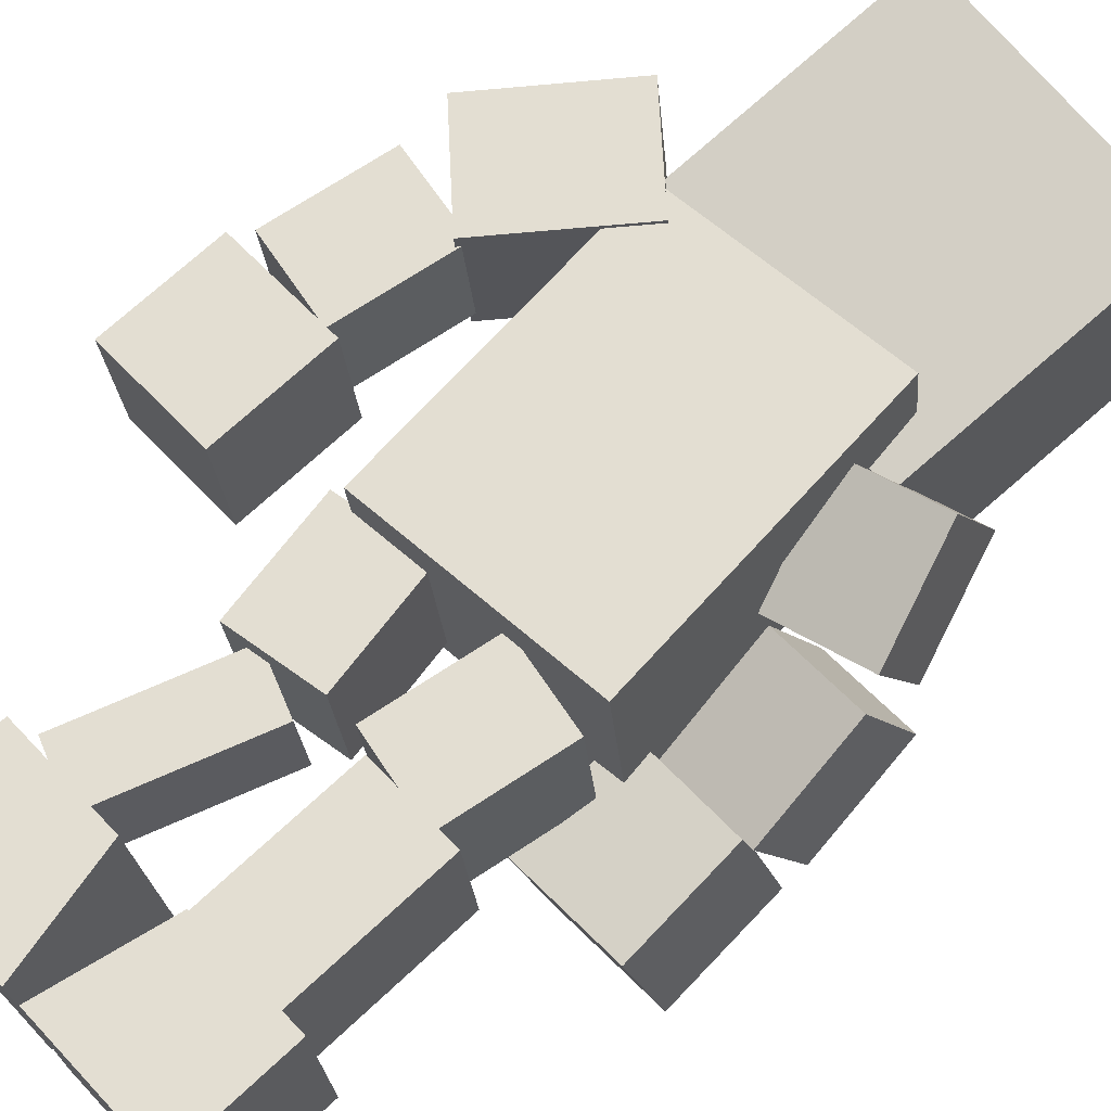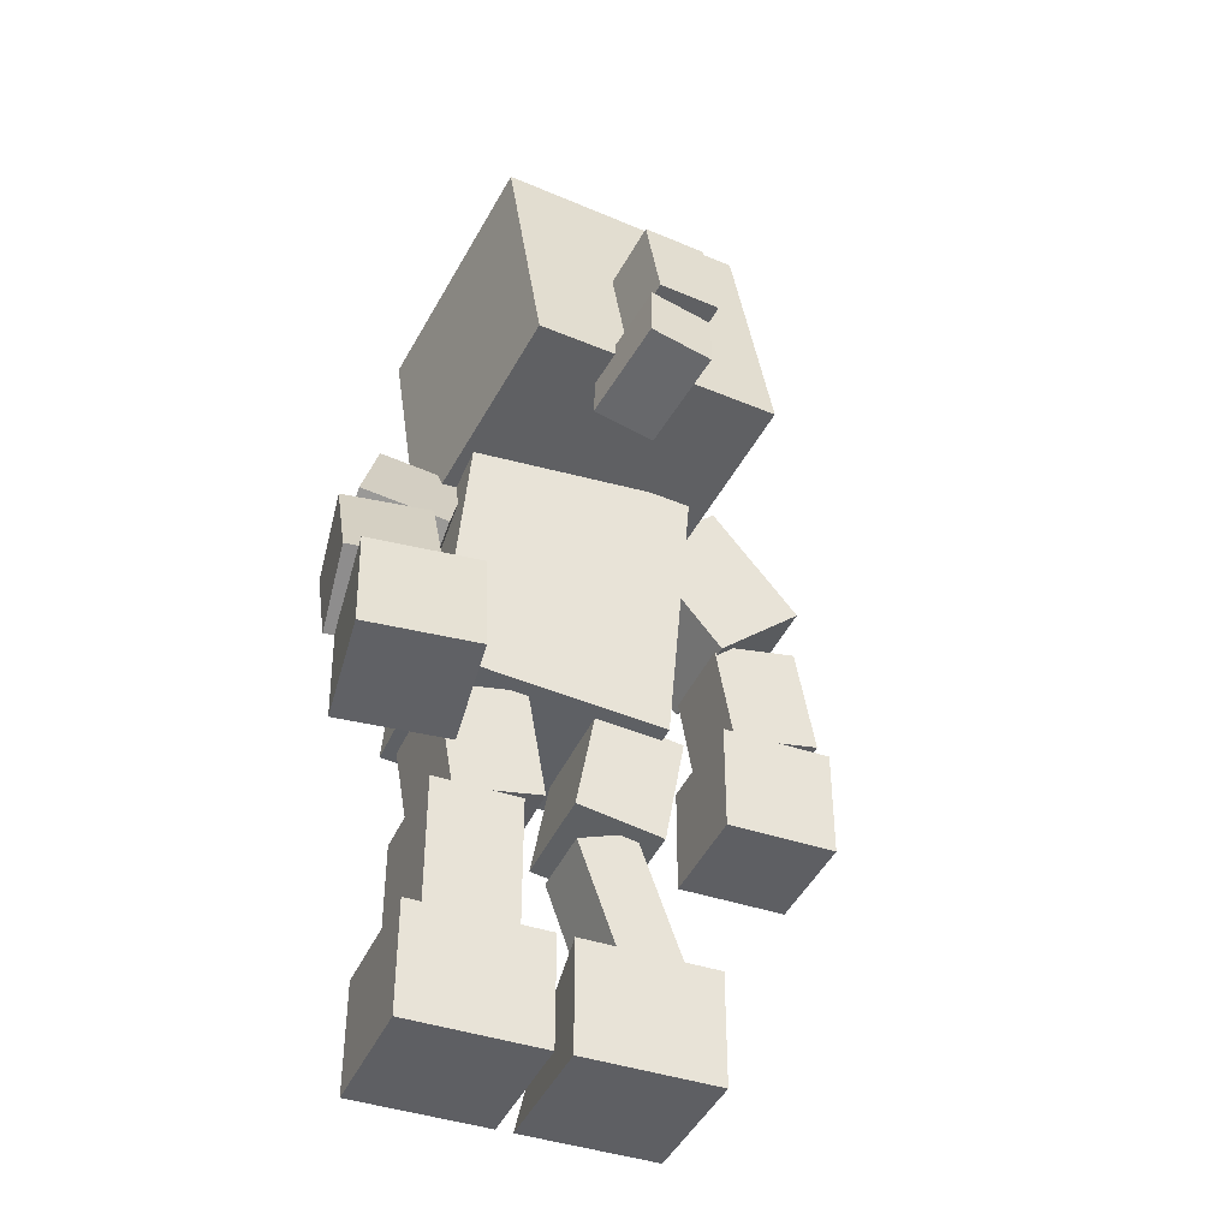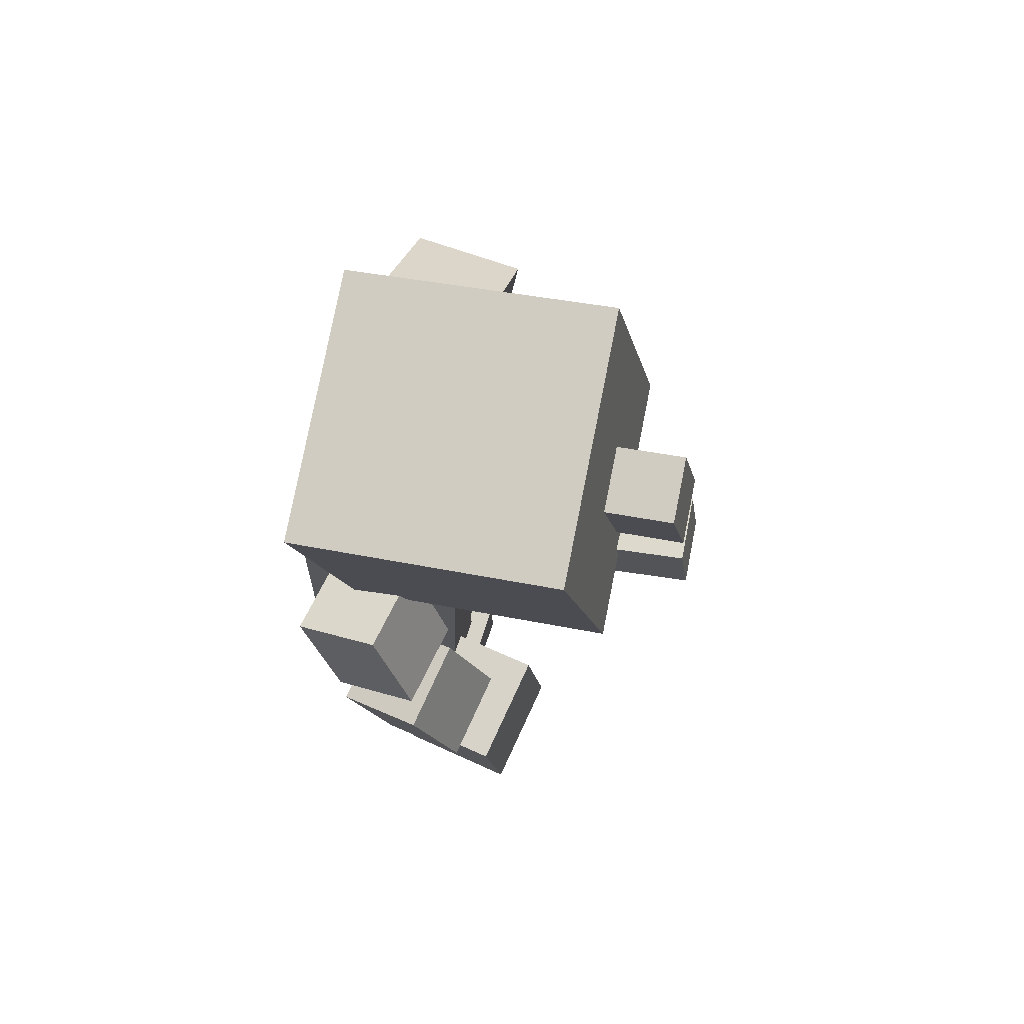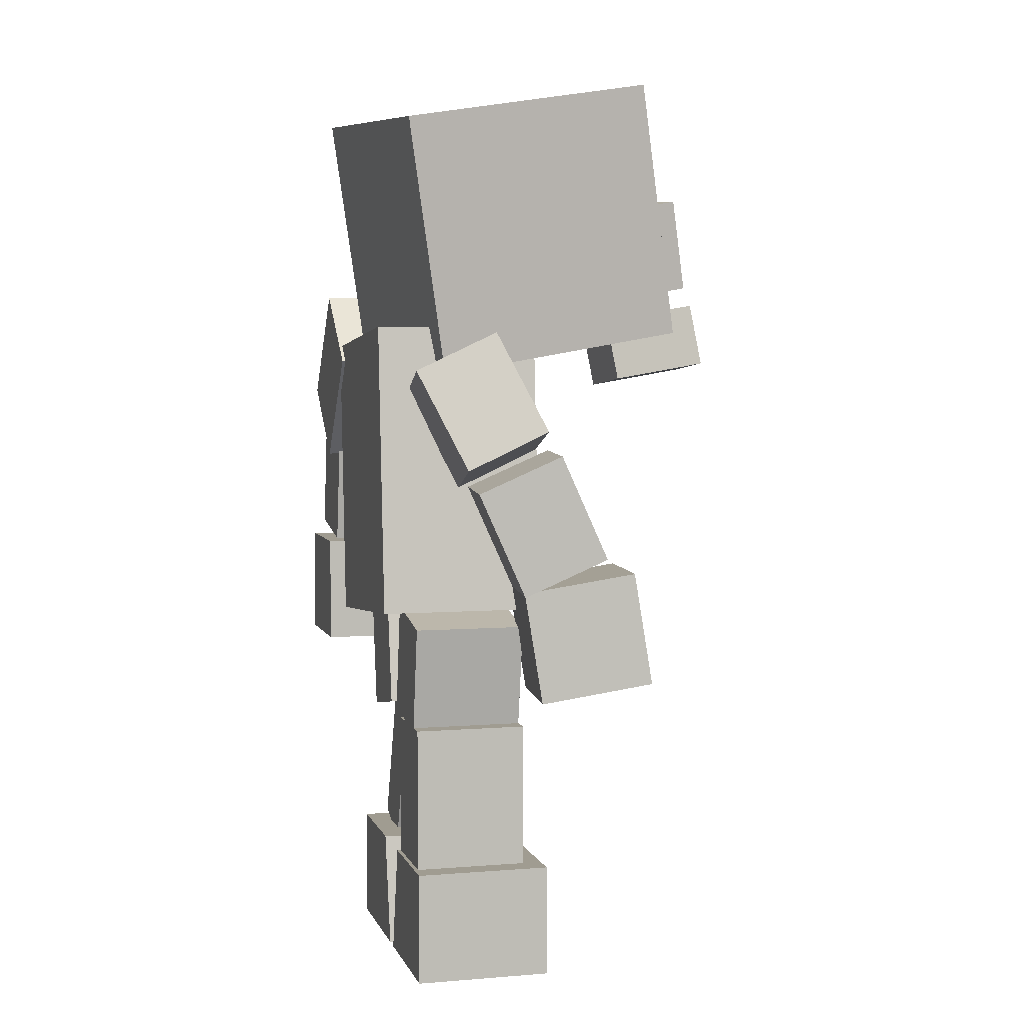
<metadata>
{"format":"obj","ext":"obj","renderer":"f3d","projection":"perspective","resolution":1024,"background":"white","views":[{"elev":70.3,"azim":-133.0,"up":"+Y"},{"elev":-41.3,"azim":-29.5,"up":"+Z"},{"elev":76.5,"azim":-78.4,"up":"+Z"},{"elev":4.4,"azim":-111.7,"up":"+Z"}]}
</metadata>
<code>
g Enemy_Pizza_Owl_mesh
v -0.3112 0.2428 1.058
v -0.3651 -0.2007 1.058
v 0.24 -0.2742 1.005
v 0.2939 0.1692 1.005
v 0.3088 -0.2825 1.797
v -0.2963 -0.209 1.851
v -0.2424 0.2344 1.851
v 0.3627 0.1609 1.797
v 0.24 -0.2742 1.005
v -0.3651 -0.2007 1.058
v -0.2963 -0.209 1.851
v 0.3088 -0.2825 1.797
v 0.2939 0.1692 1.005
v 0.24 -0.2742 1.005
v 0.3088 -0.2825 1.797
v 0.3627 0.1609 1.797
v -0.3112 0.2428 1.058
v 0.2939 0.1692 1.005
v 0.3627 0.1609 1.797
v -0.2424 0.2344 1.851
v -0.3651 -0.2007 1.058
v -0.3112 0.2428 1.058
v -0.2424 0.2344 1.851
v -0.2963 -0.209 1.851
v -0.5559 0.08393 1.462
v -0.5827 -0.1363 1.565
v -0.3512 -0.1914 1.508
v -0.3245 0.02884 1.405
v -0.2576 -0.07694 1.776
v -0.489 -0.02185 1.833
v -0.4623 0.1984 1.73
v -0.2308 0.1433 1.672
v -0.3512 -0.1914 1.508
v -0.5827 -0.1363 1.565
v -0.489 -0.02185 1.833
v -0.2576 -0.07694 1.776
v -0.3245 0.02884 1.405
v -0.3512 -0.1914 1.508
v -0.2576 -0.07694 1.776
v -0.2308 0.1433 1.672
v -0.5559 0.08393 1.462
v -0.3245 0.02884 1.405
v -0.2308 0.1433 1.672
v -0.4623 0.1984 1.73
v -0.5827 -0.1363 1.565
v -0.5559 0.08393 1.462
v -0.4623 0.1984 1.73
v -0.489 -0.02185 1.833
v -0.6098 -0.05732 1.123
v -0.6631 -0.2743 1.223
v -0.4249 -0.3302 1.228
v -0.3716 -0.1132 1.129
v -0.4027 -0.2071 1.508
v -0.641 -0.1512 1.502
v -0.5876 0.0658 1.402
v -0.3494 0.009887 1.408
v -0.4249 -0.3302 1.228
v -0.6631 -0.2743 1.223
v -0.641 -0.1512 1.502
v -0.4027 -0.2071 1.508
v -0.3716 -0.1132 1.129
v -0.4249 -0.3302 1.228
v -0.4027 -0.2071 1.508
v -0.3494 0.009887 1.408
v -0.6098 -0.05732 1.123
v -0.3716 -0.1132 1.129
v -0.3494 0.009887 1.408
v -0.5876 0.0658 1.402
v -0.6631 -0.2743 1.223
v -0.6098 -0.05732 1.123
v -0.5876 0.0658 1.402
v -0.641 -0.1512 1.502
v -0.595 -0.1137 0.8286
v -0.6644 -0.4077 0.8775
v -0.3667 -0.4783 0.8757
v -0.2973 -0.1843 0.8269
v -0.3538 -0.4311 1.178
v -0.6514 -0.3605 1.179
v -0.582 -0.06656 1.131
v -0.2843 -0.1372 1.129
v -0.3667 -0.4783 0.8757
v -0.6644 -0.4077 0.8775
v -0.6514 -0.3605 1.179
v -0.3538 -0.4311 1.178
v -0.2973 -0.1843 0.8269
v -0.3667 -0.4783 0.8757
v -0.3538 -0.4311 1.178
v -0.2843 -0.1372 1.129
v -0.595 -0.1137 0.8286
v -0.2973 -0.1843 0.8269
v -0.2843 -0.1372 1.129
v -0.582 -0.06656 1.131
v -0.6644 -0.4077 0.8775
v -0.595 -0.1137 0.8286
v -0.582 -0.06656 1.131
v -0.6514 -0.3605 1.179
v -0.253 0.1399 0.7052
v -0.2899 -0.1639 0.7052
v -0.05719 -0.1921 0.7465
v -0.02029 0.1116 0.7465
v -0.1099 -0.1857 1.048
v -0.3427 -0.1574 1.007
v -0.3058 0.1463 1.007
v -0.07303 0.118 1.048
v -0.05719 -0.1921 0.7465
v -0.2899 -0.1639 0.7052
v -0.3427 -0.1574 1.007
v -0.1099 -0.1857 1.048
v -0.02029 0.1116 0.7465
v -0.05719 -0.1921 0.7465
v -0.1099 -0.1857 1.048
v -0.07303 0.118 1.048
v -0.253 0.1399 0.7052
v -0.02029 0.1116 0.7465
v -0.07303 0.118 1.048
v -0.3058 0.1463 1.007
v -0.2899 -0.1639 0.7052
v -0.253 0.1399 0.7052
v -0.3058 0.1463 1.007
v -0.3427 -0.1574 1.007
v -0.3093 0.1467 0.3116
v -0.3462 -0.157 0.3116
v -0.1099 -0.1857 0.3116
v -0.07297 0.118 0.3116
v -0.1099 -0.1857 0.7226
v -0.3462 -0.157 0.7226
v -0.3093 0.1467 0.7226
v -0.07297 0.118 0.7226
v -0.1099 -0.1857 0.3116
v -0.3462 -0.157 0.3116
v -0.3462 -0.157 0.7226
v -0.1099 -0.1857 0.7226
v -0.07297 0.118 0.3116
v -0.1099 -0.1857 0.3116
v -0.1099 -0.1857 0.7226
v -0.07297 0.118 0.7226
v -0.3093 0.1467 0.3116
v -0.07297 0.118 0.3116
v -0.07297 0.118 0.7226
v -0.3093 0.1467 0.7226
v -0.3462 -0.157 0.3116
v -0.3093 0.1467 0.3116
v -0.3093 0.1467 0.7226
v -0.3462 -0.157 0.7226
v -0.3711 0.1648 0.02313
v -0.4155 -0.2009 0.02313
v -0.04875 -0.2455 0.02313
v -0.004319 0.1203 0.02313
v -0.04875 -0.2455 0.3291
v -0.4155 -0.2009 0.3291
v -0.3711 0.1648 0.3291
v -0.0717 0.1285 0.3291
v -0.04875 -0.2455 0.02313
v -0.4155 -0.2009 0.02313
v -0.4155 -0.2009 0.3291
v -0.04875 -0.2455 0.3291
v -0.004319 0.1203 0.02313
v -0.04875 -0.2455 0.02313
v -0.04875 -0.2455 0.3291
v -0.0717 0.1285 0.3291
v -0.3711 0.1648 0.02313
v -0.004319 0.1203 0.02313
v -0.0717 0.1285 0.3291
v -0.3711 0.1648 0.3291
v -0.4155 -0.2009 0.02313
v -0.3711 0.1648 0.02313
v -0.3711 0.1648 0.3291
v -0.4155 -0.2009 0.3291
v 0.2874 0.07419 0.7052
v 0.0547 0.1025 0.7465
v 0.01779 -0.2012 0.7465
v 0.2505 -0.2295 0.7052
v 0.07054 -0.2077 1.048
v 0.1074 0.09606 1.048
v 0.3402 0.06778 1.007
v 0.3033 -0.2359 1.007
v 0.01779 -0.2012 0.7465
v 0.07054 -0.2077 1.048
v 0.3033 -0.2359 1.007
v 0.2505 -0.2295 0.7052
v 0.0547 0.1025 0.7465
v 0.1074 0.09606 1.048
v 0.07054 -0.2077 1.048
v 0.01779 -0.2012 0.7465
v 0.2874 0.07419 0.7052
v 0.3402 0.06778 1.007
v 0.1074 0.09606 1.048
v 0.0547 0.1025 0.7465
v 0.2505 -0.2295 0.7052
v 0.3033 -0.2359 1.007
v 0.3402 0.06778 1.007
v 0.2874 0.07419 0.7052
v 0.3633 0.01579 0.3518
v 0.2121 0.03416 0.2963
v 0.187 -0.1726 0.2963
v 0.3382 -0.191 0.3518
v 0.04744 -0.1557 0.6825
v 0.07256 0.05111 0.6825
v 0.2238 0.03274 0.7379
v 0.1986 -0.174 0.7379
v 0.187 -0.1726 0.2963
v 0.04744 -0.1557 0.6825
v 0.1986 -0.174 0.7379
v 0.3382 -0.191 0.3518
v 0.2121 0.03416 0.2963
v 0.07256 0.05111 0.6825
v 0.04744 -0.1557 0.6825
v 0.187 -0.1726 0.2963
v 0.3633 0.01579 0.3518
v 0.2238 0.03274 0.7379
v 0.07256 0.05111 0.6825
v 0.2121 0.03416 0.2963
v 0.3382 -0.191 0.3518
v 0.1986 -0.174 0.7379
v 0.2238 0.03274 0.7379
v 0.3633 0.01579 0.3518
v 0.4063 0.07039 0.02313
v 0.03953 0.115 0.02313
v -0.004902 -0.2508 0.02313
v 0.3618 -0.2953 0.02313
v -0.004902 -0.2508 0.3291
v 0.1069 0.1068 0.3291
v 0.4063 0.07039 0.3291
v 0.3618 -0.2953 0.3291
v -0.004902 -0.2508 0.02313
v -0.004902 -0.2508 0.3291
v 0.3618 -0.2953 0.3291
v 0.3618 -0.2953 0.02313
v 0.03953 0.115 0.02313
v 0.1069 0.1068 0.3291
v -0.004902 -0.2508 0.3291
v -0.004902 -0.2508 0.02313
v 0.4063 0.07039 0.02313
v 0.4063 0.07039 0.3291
v 0.1069 0.1068 0.3291
v 0.03953 0.115 0.02313
v 0.3618 -0.2953 0.02313
v 0.3618 -0.2953 0.3291
v 0.4063 0.07039 0.3291
v 0.4063 0.07039 0.02313
v -0.3309 0.06931 1.719
v -0.3335 -0.6275 1.836
v 0.3719 -0.6231 1.878
v 0.3745 0.07373 1.761
v 0.3298 -0.5057 2.573
v -0.3755 -0.5101 2.532
v -0.3729 0.1867 2.414
v 0.3324 0.1911 2.456
v 0.3719 -0.6231 1.878
v -0.3335 -0.6275 1.836
v -0.3755 -0.5101 2.532
v 0.3298 -0.5057 2.573
v 0.3745 0.07373 1.761
v 0.3719 -0.6231 1.878
v 0.3298 -0.5057 2.573
v 0.3324 0.1911 2.456
v -0.3309 0.06931 1.719
v 0.3745 0.07373 1.761
v 0.3324 0.1911 2.456
v -0.3729 0.1867 2.414
v -0.3335 -0.6275 1.836
v -0.3309 0.06931 1.719
v -0.3729 0.1867 2.414
v -0.3755 -0.5101 2.532
v -0.07257 -0.5114 1.928
v -0.07361 -0.7901 1.974
v 0.1008 -0.789 1.985
v 0.1019 -0.5103 1.938
v 0.0853 -0.7456 2.242
v -0.08916 -0.7467 2.232
v -0.08811 -0.468 2.185
v 0.08635 -0.4669 2.195
v 0.1008 -0.789 1.985
v -0.07361 -0.7901 1.974
v -0.08916 -0.7467 2.232
v 0.0853 -0.7456 2.242
v 0.1019 -0.5103 1.938
v 0.1008 -0.789 1.985
v 0.0853 -0.7456 2.242
v 0.08635 -0.4669 2.195
v -0.07257 -0.5114 1.928
v 0.1019 -0.5103 1.938
v 0.08635 -0.4669 2.195
v -0.08811 -0.468 2.185
v -0.07361 -0.7901 1.974
v -0.07257 -0.5114 1.928
v -0.08811 -0.468 2.185
v -0.08916 -0.7467 2.232
v -0.1306 -0.5463 1.703
v -0.1235 -0.8254 1.748
v 0.05015 -0.8241 1.728
v 0.04299 -0.5451 1.683
v 0.06996 -0.796 1.901
v -0.1037 -0.7972 1.921
v -0.1108 -0.5182 1.876
v 0.0628 -0.5169 1.856
v 0.05015 -0.8241 1.728
v -0.1235 -0.8254 1.748
v -0.1037 -0.7972 1.921
v 0.06996 -0.796 1.901
v 0.04299 -0.5451 1.683
v 0.05015 -0.8241 1.728
v 0.06996 -0.796 1.901
v 0.0628 -0.5169 1.856
v -0.1306 -0.5463 1.703
v 0.04299 -0.5451 1.683
v 0.0628 -0.5169 1.856
v -0.1108 -0.5182 1.876
v -0.1235 -0.8254 1.748
v -0.1306 -0.5463 1.703
v -0.1108 -0.5182 1.876
v -0.1037 -0.7972 1.921
v 0.7504 0.1227 1.659
v 0.5193 0.1507 1.464
v 0.4826 -0.151 1.464
v 0.7137 -0.1791 1.659
v 0.2401 -0.1215 1.755
v 0.2768 0.1802 1.755
v 0.508 0.1521 1.95
v 0.4713 -0.1496 1.95
v 0.4826 -0.151 1.464
v 0.2401 -0.1215 1.755
v 0.4713 -0.1496 1.95
v 0.7137 -0.1791 1.659
v 0.5193 0.1507 1.464
v 0.2768 0.1802 1.755
v 0.2401 -0.1215 1.755
v 0.4826 -0.151 1.464
v 0.7504 0.1227 1.659
v 0.508 0.1521 1.95
v 0.2768 0.1802 1.755
v 0.5193 0.1507 1.464
v 0.7137 -0.1791 1.659
v 0.4713 -0.1496 1.95
v 0.508 0.1521 1.95
v 0.7504 0.1227 1.659
v 0.7967 0.08721 1.235
v 0.5574 0.1163 1.192
v 0.5279 -0.1267 1.192
v 0.7672 -0.1558 1.235
v 0.4752 -0.1203 1.494
v 0.5047 0.1227 1.494
v 0.744 0.09361 1.536
v 0.7145 -0.1494 1.536
v 0.5279 -0.1267 1.192
v 0.4752 -0.1203 1.494
v 0.7145 -0.1494 1.536
v 0.7672 -0.1558 1.235
v 0.5574 0.1163 1.192
v 0.5047 0.1227 1.494
v 0.4752 -0.1203 1.494
v 0.5279 -0.1267 1.192
v 0.7967 0.08721 1.235
v 0.744 0.09361 1.536
v 0.5047 0.1227 1.494
v 0.5574 0.1163 1.192
v 0.7672 -0.1558 1.235
v 0.7145 -0.1494 1.536
v 0.744 0.09361 1.536
v 0.7967 0.08721 1.235
v 0.8178 0.1155 0.8816
v 0.5141 0.1524 0.8816
v 0.4772 -0.1514 0.8816
v 0.7809 -0.1883 0.8816
v 0.4772 -0.1514 1.188
v 0.5141 0.1524 1.188
v 0.8178 0.1155 1.188
v 0.7809 -0.1883 1.188
v 0.4772 -0.1514 0.8816
v 0.4772 -0.1514 1.188
v 0.7809 -0.1883 1.188
v 0.7809 -0.1883 0.8816
v 0.5141 0.1524 0.8816
v 0.5141 0.1524 1.188
v 0.4772 -0.1514 1.188
v 0.4772 -0.1514 0.8816
v 0.8178 0.1155 0.8816
v 0.8178 0.1155 1.188
v 0.5141 0.1524 1.188
v 0.5141 0.1524 0.8816
v 0.7809 -0.1883 0.8816
v 0.7809 -0.1883 1.188
v 0.8178 0.1155 1.188
v 0.8178 0.1155 0.8816
g Enemy_Pizza_Owl_mesh_0
f -382 -383 -384
f -381 -382 -384
f -378 -379 -380
f -377 -378 -380
f -374 -375 -376
f -373 -374 -376
f -370 -371 -372
f -369 -370 -372
f -366 -367 -368
f -365 -366 -368
f -362 -363 -364
f -361 -362 -364
f -358 -359 -360
f -357 -358 -360
f -354 -355 -356
f -353 -354 -356
f -350 -351 -352
f -349 -350 -352
f -346 -347 -348
f -345 -346 -348
f -342 -343 -344
f -341 -342 -344
f -338 -339 -340
f -337 -338 -340
f -334 -335 -336
f -333 -334 -336
f -330 -331 -332
f -329 -330 -332
f -326 -327 -328
f -325 -326 -328
f -322 -323 -324
f -321 -322 -324
f -318 -319 -320
f -317 -318 -320
f -314 -315 -316
f -313 -314 -316
f -310 -311 -312
f -309 -310 -312
f -306 -307 -308
f -305 -306 -308
f -302 -303 -304
f -301 -302 -304
f -298 -299 -300
f -297 -298 -300
f -294 -295 -296
f -293 -294 -296
f -290 -291 -292
f -289 -290 -292
f -286 -287 -288
f -285 -286 -288
f -282 -283 -284
f -281 -282 -284
f -278 -279 -280
f -277 -278 -280
f -274 -275 -276
f -273 -274 -276
f -270 -271 -272
f -269 -270 -272
f -266 -267 -268
f -265 -266 -268
f -262 -263 -264
f -261 -262 -264
f -258 -259 -260
f -257 -258 -260
f -254 -255 -256
f -253 -254 -256
f -250 -251 -252
f -249 -250 -252
f -246 -247 -248
f -245 -246 -248
f -242 -243 -244
f -241 -242 -244
f -238 -239 -240
f -237 -238 -240
f -234 -235 -236
f -233 -234 -236
f -230 -231 -232
f -229 -230 -232
f -226 -227 -228
f -225 -226 -228
f -222 -223 -224
f -221 -222 -224
f -218 -219 -220
f -217 -218 -220
f -214 -215 -216
f -213 -214 -216
f -210 -211 -212
f -209 -210 -212
f -206 -207 -208
f -205 -206 -208
f -202 -203 -204
f -201 -202 -204
f -198 -199 -200
f -197 -198 -200
f -194 -195 -196
f -193 -194 -196
f -190 -191 -192
f -189 -190 -192
f -186 -187 -188
f -185 -186 -188
f -182 -183 -184
f -181 -182 -184
f -178 -179 -180
f -177 -178 -180
f -174 -175 -176
f -173 -174 -176
f -170 -171 -172
f -169 -170 -172
f -166 -167 -168
f -165 -166 -168
f -162 -163 -164
f -161 -162 -164
f -158 -159 -160
f -157 -158 -160
f -154 -155 -156
f -153 -154 -156
f -150 -151 -152
f -149 -150 -152
f -146 -147 -148
f -145 -146 -148
f -142 -143 -144
f -141 -142 -144
f -138 -139 -140
f -137 -138 -140
f -134 -135 -136
f -133 -134 -136
f -130 -131 -132
f -129 -130 -132
f -126 -127 -128
f -125 -126 -128
f -122 -123 -124
f -121 -122 -124
f -118 -119 -120
f -117 -118 -120
f -114 -115 -116
f -113 -114 -116
f -110 -111 -112
f -109 -110 -112
f -106 -107 -108
f -105 -106 -108
f -102 -103 -104
f -101 -102 -104
f -98 -99 -100
f -97 -98 -100
f -94 -95 -96
f -93 -94 -96
f -90 -91 -92
f -89 -90 -92
f -86 -87 -88
f -85 -86 -88
f -82 -83 -84
f -81 -82 -84
f -78 -79 -80
f -77 -78 -80
f -74 -75 -76
f -73 -74 -76
f -70 -71 -72
f -69 -70 -72
f -66 -67 -68
f -65 -66 -68
f -62 -63 -64
f -61 -62 -64
f -58 -59 -60
f -57 -58 -60
f -54 -55 -56
f -53 -54 -56
f -50 -51 -52
f -49 -50 -52
f -46 -47 -48
f -45 -46 -48
f -42 -43 -44
f -41 -42 -44
f -38 -39 -40
f -37 -38 -40
f -34 -35 -36
f -33 -34 -36
f -30 -31 -32
f -29 -30 -32
f -26 -27 -28
f -25 -26 -28
f -22 -23 -24
f -21 -22 -24
f -18 -19 -20
f -17 -18 -20
f -14 -15 -16
f -13 -14 -16
f -10 -11 -12
f -9 -10 -12
f -6 -7 -8
f -5 -6 -8
f -2 -3 -4
f -1 -2 -4

</code>
